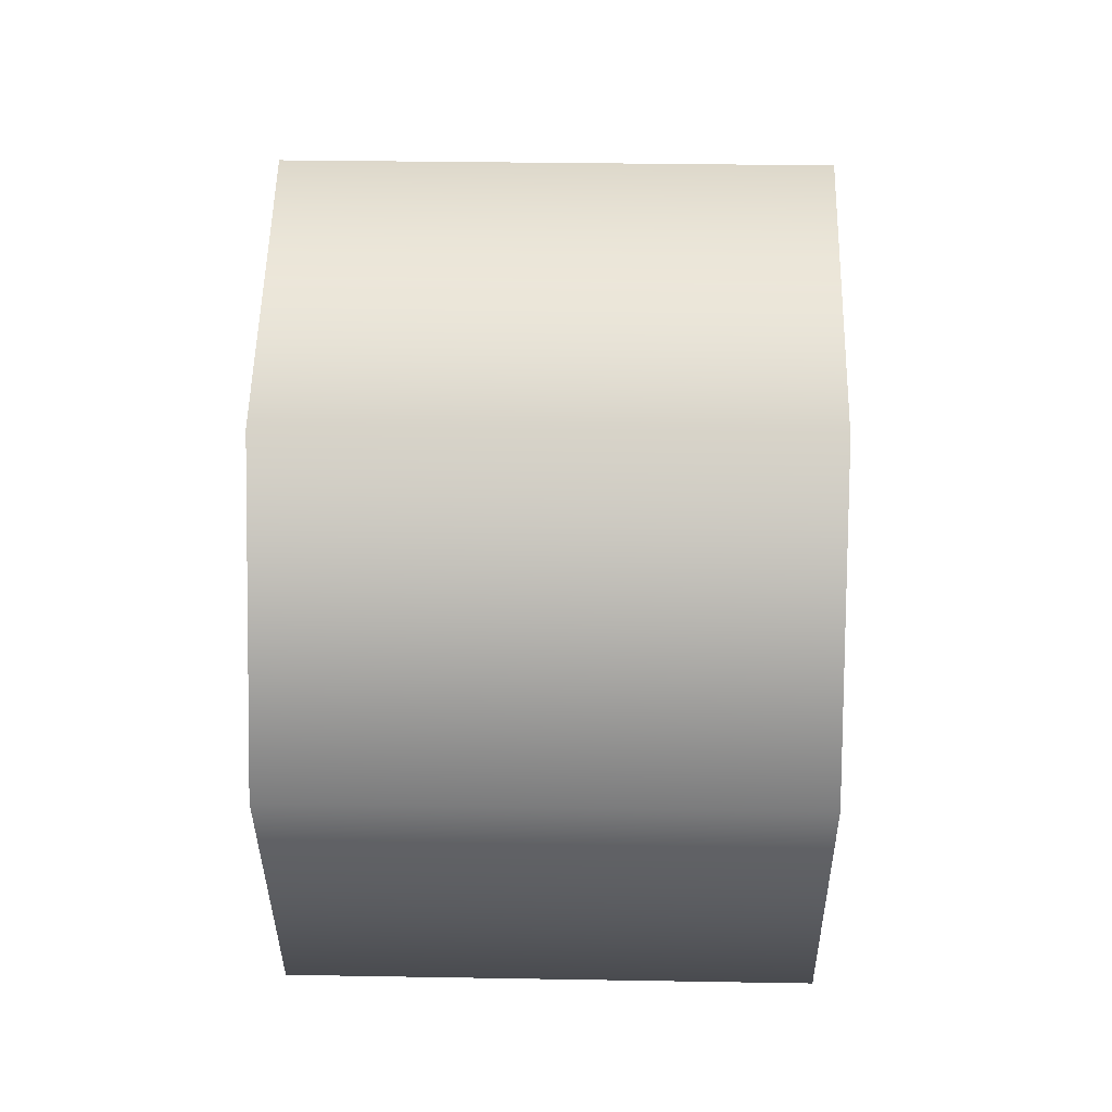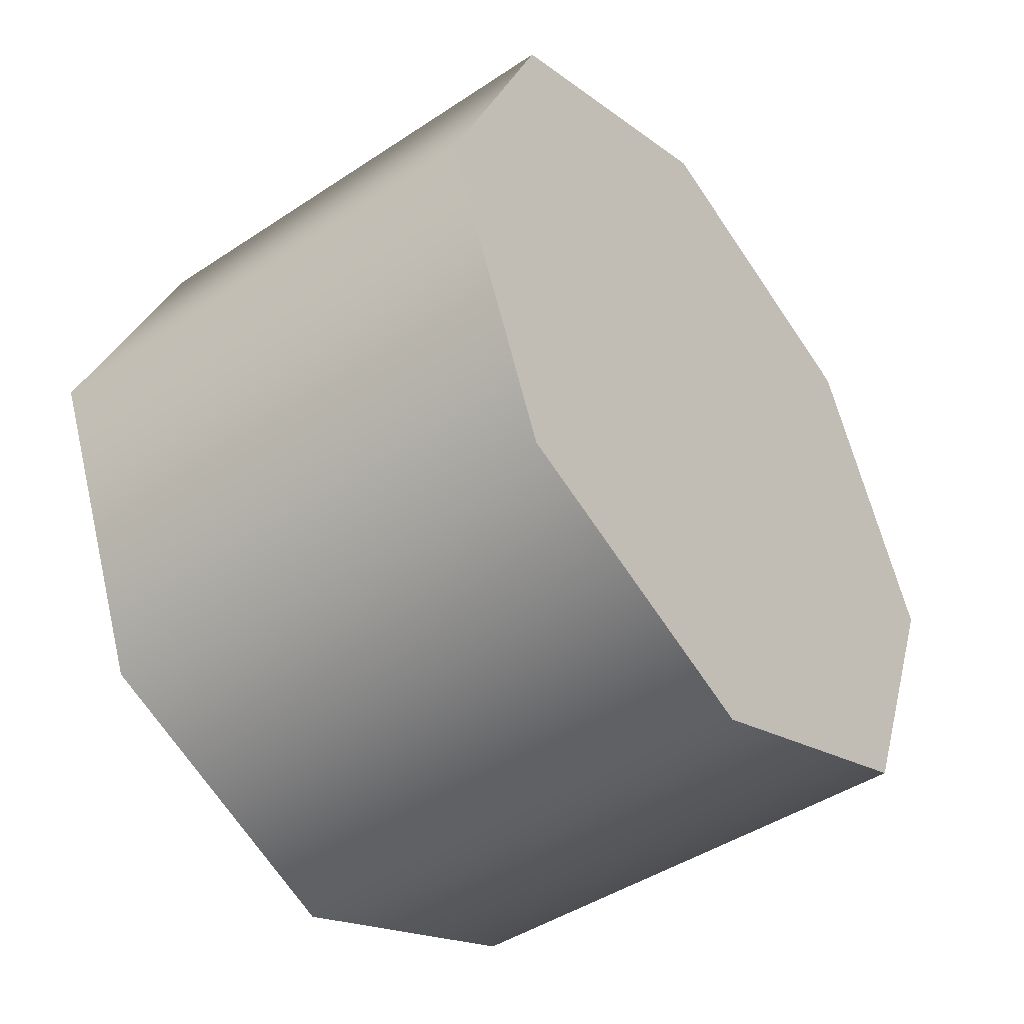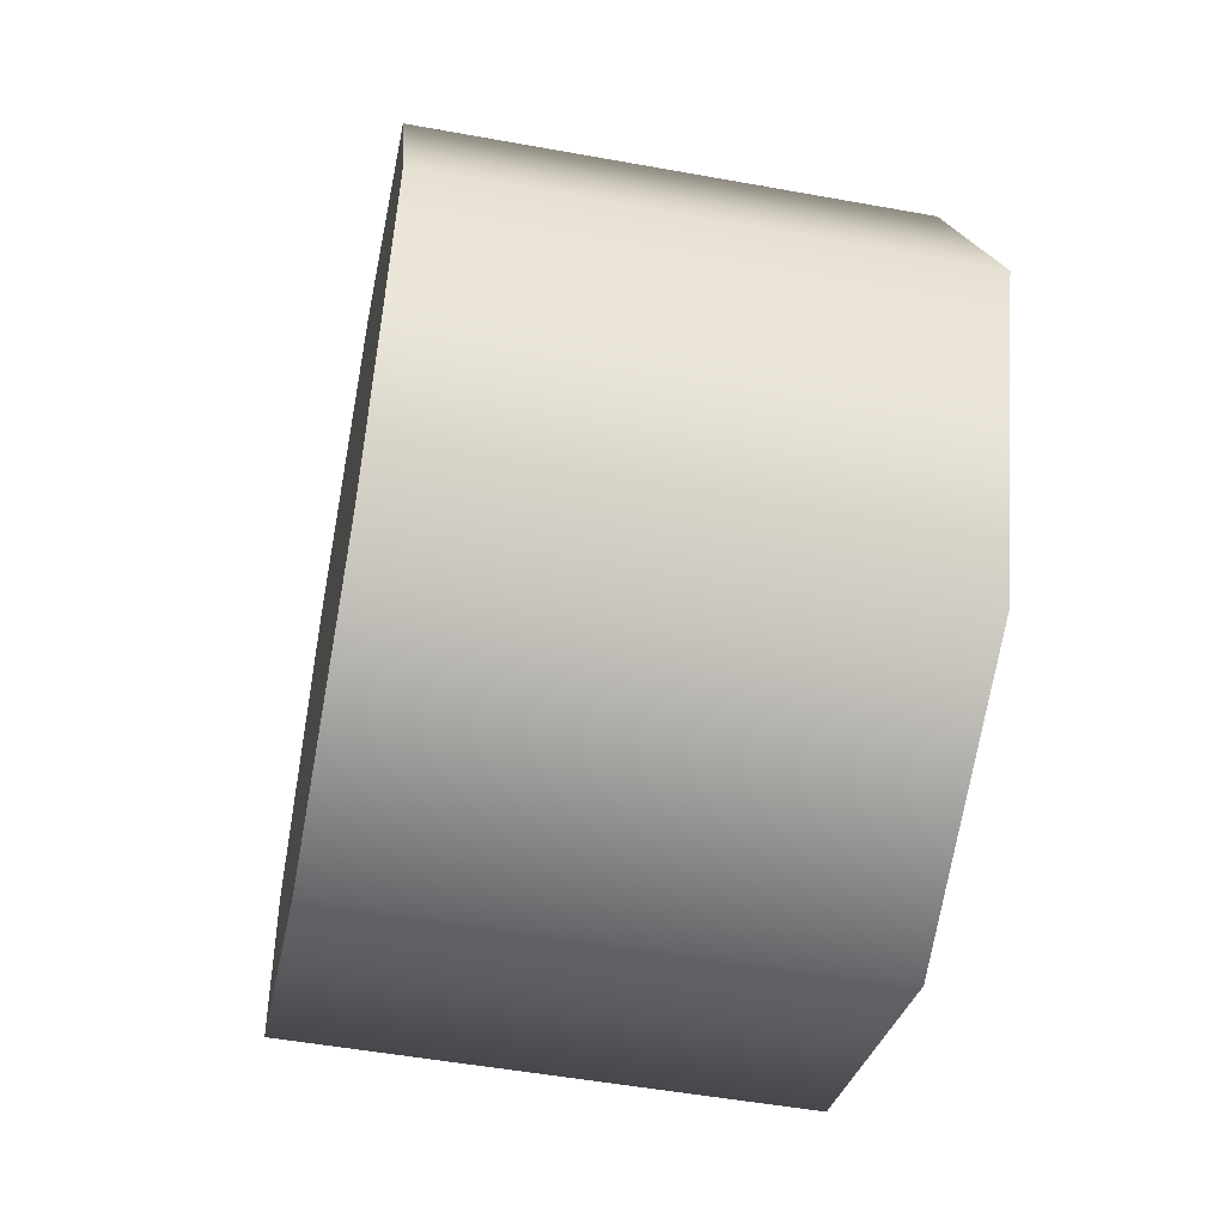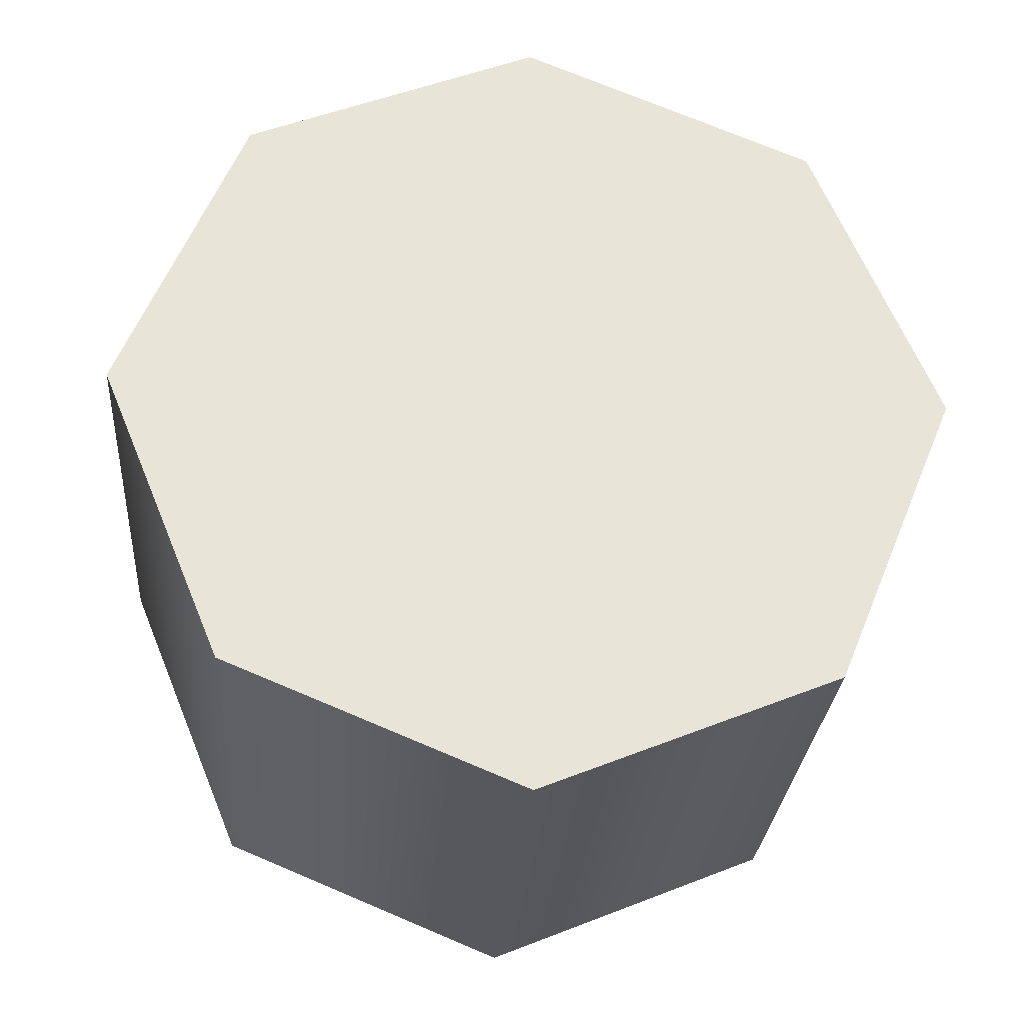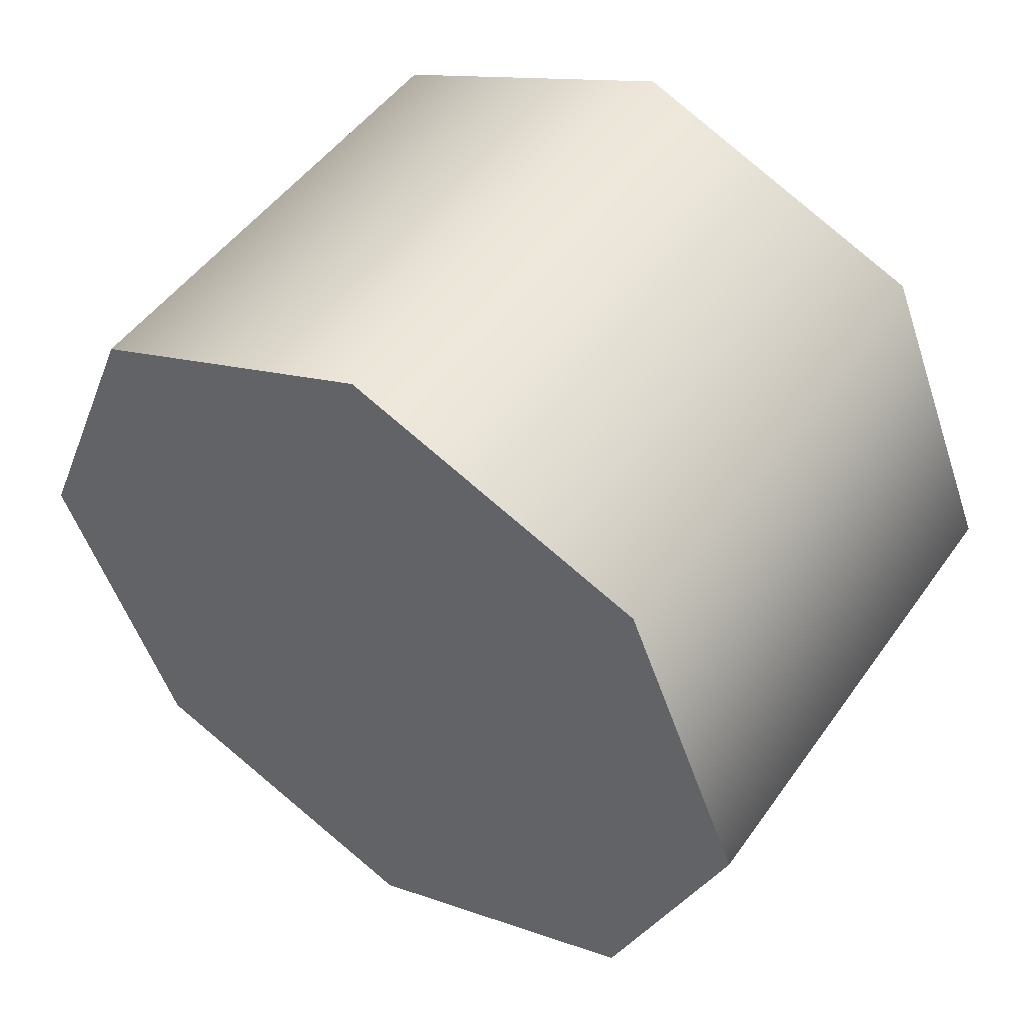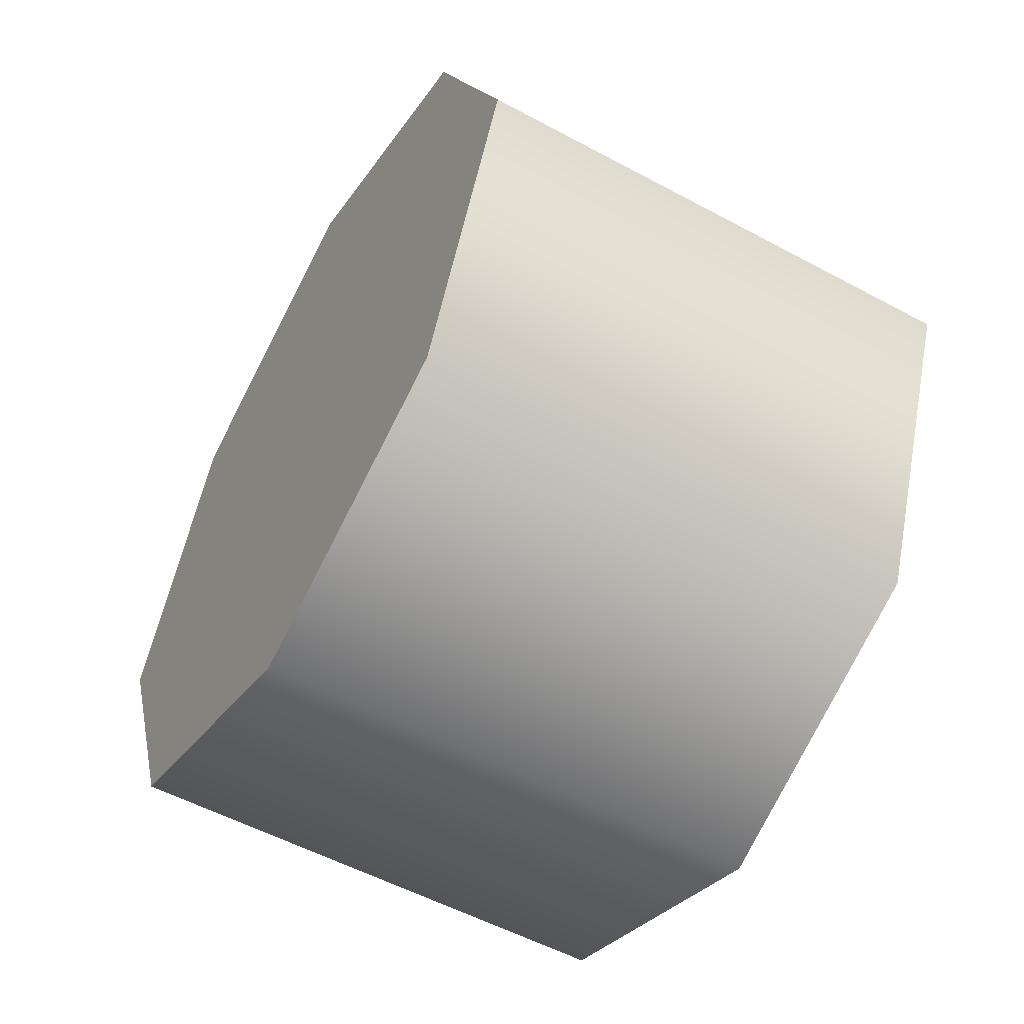
<metadata>
{"format":"obj","ext":"obj","renderer":"f3d","projection":"perspective","resolution":1024,"background":"white","views":[{"elev":31.2,"azim":-178.6,"up":"+Z"},{"elev":-44.8,"azim":-142.3,"up":"+Z"},{"elev":-51.7,"azim":-11.1,"up":"+Z"},{"elev":-28.1,"azim":85.6,"up":"+Z"},{"elev":49.2,"azim":123.9,"up":"+Y"},{"elev":-54.6,"azim":150.3,"up":"+Z"}]}
</metadata>
<code>
g muzzle_glock_double_diamond_thread_protector_9x19_LOD1
v -0.01023 0.008455 -0.000134
v -1.675e-05 0.008455 -0.000134
v -1.675e-05 0.005964 0.00588
v -0.01023 0.005964 0.00588
v -0.01023 0.005964 -0.006148
v -1.673e-05 0.005964 -0.006148
v -1.675e-05 5.847e-05 -0.008589
v -0.01023 5.847e-05 -0.008594
v -1.674e-05 5.847e-05 0.008328
v -0.01023 5.847e-05 0.008326
v -0.01023 -0.005847 -0.006148
v -1.674e-05 -0.005847 -0.006148
v -1.674e-05 -0.005847 0.00588
v -0.01023 -0.005847 0.00588
v -1.674e-05 -0.008338 -0.000134
v -0.01023 -0.008338 -0.000134
v -1.674e-05 -0.005847 -0.006148
v -0.01023 -0.005847 -0.006148
v -0.01023 0.008455 -0.000134
v -0.01023 0.005964 0.00588
v -0.01023 0.005964 -0.006148
v -0.01023 5.847e-05 -0.008594
v -0.01023 5.847e-05 0.008326
v -0.01023 -0.005847 -0.006148
v -0.01023 -0.005847 0.00588
v -0.01023 -0.008338 -0.000134
v -1.675e-05 0.005964 0.00588
v -1.675e-05 0.008455 -0.000134
v -1.673e-05 0.005964 -0.006148
v -1.674e-05 5.847e-05 0.008328
v -1.675e-05 5.847e-05 -0.008589
v -1.674e-05 -0.005847 0.00588
v -1.674e-05 -0.005847 -0.006148
v -1.674e-05 -0.008338 -0.000134
g muzzle_glock_double_diamond_thread_protector_9x19_LOD1_0
f 3 2 1
f 4 3 1
f 1 2 5
f 2 6 5
f 5 6 7
f 8 5 7
f 9 3 4
f 10 9 4
f 8 7 11
f 7 12 11
f 13 9 10
f 14 13 10
f 15 13 14
f 16 15 14
f 17 15 16
f 18 17 16
f 21 20 19
f 20 21 22
f 23 20 22
f 23 22 24
f 25 23 24
f 26 25 24
f 29 28 27
f 29 27 30
f 31 29 30
f 31 30 32
f 33 31 32
f 34 33 32

</code>
